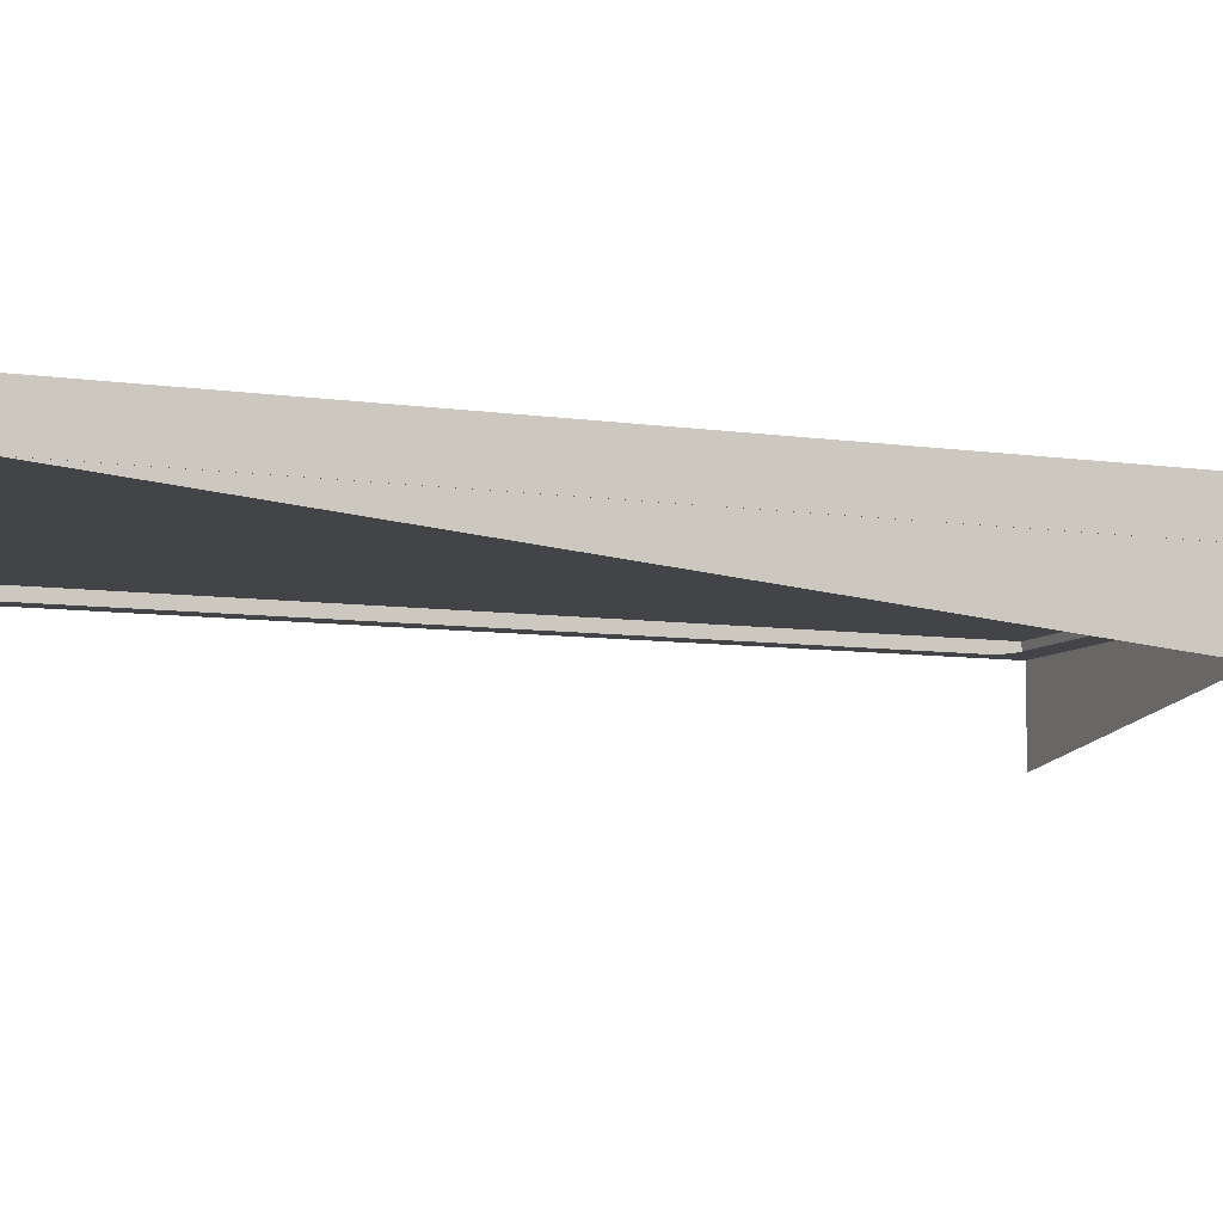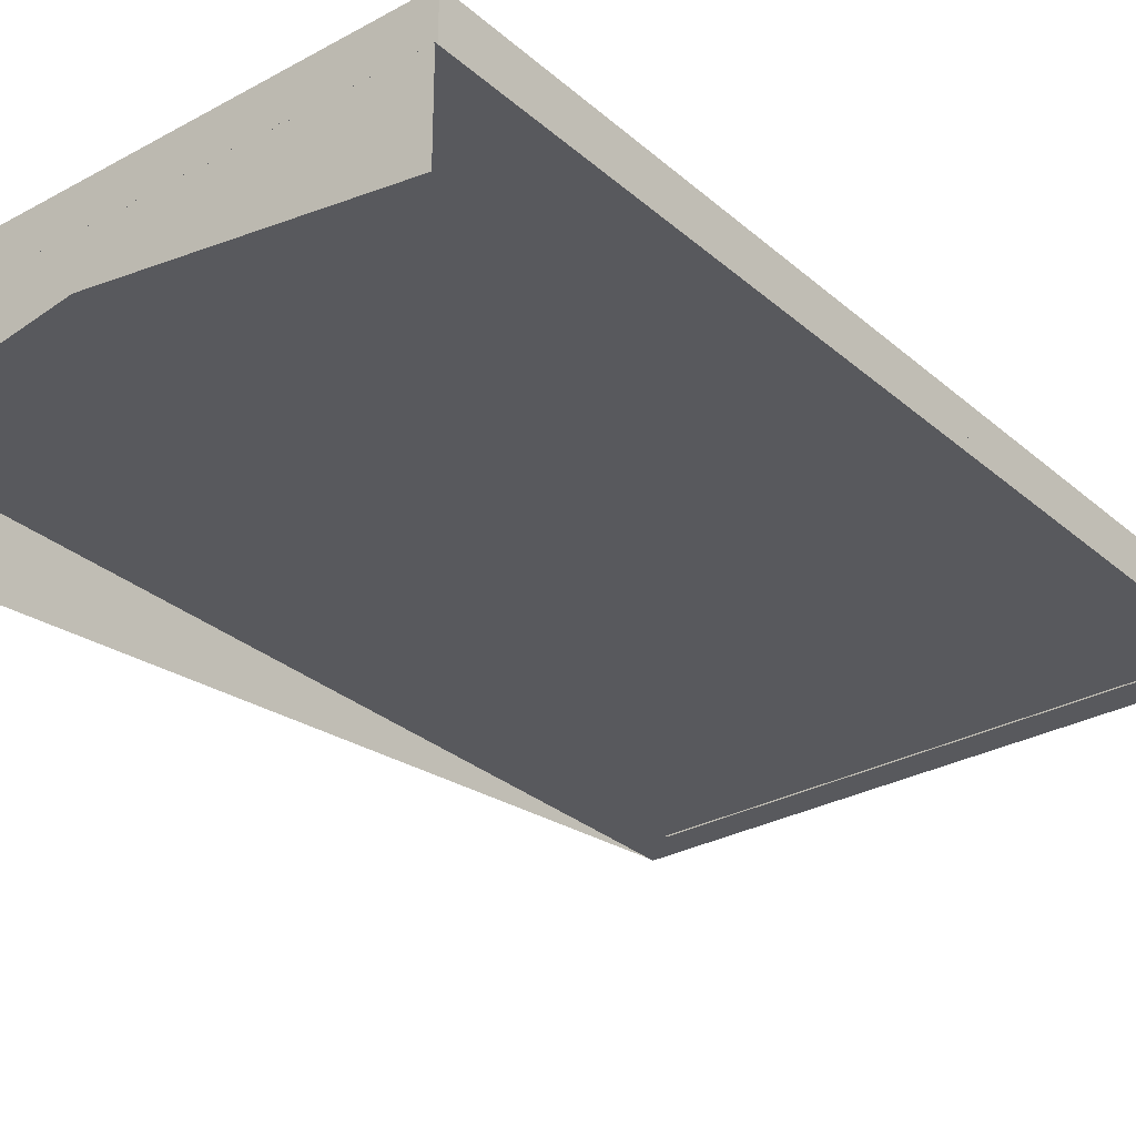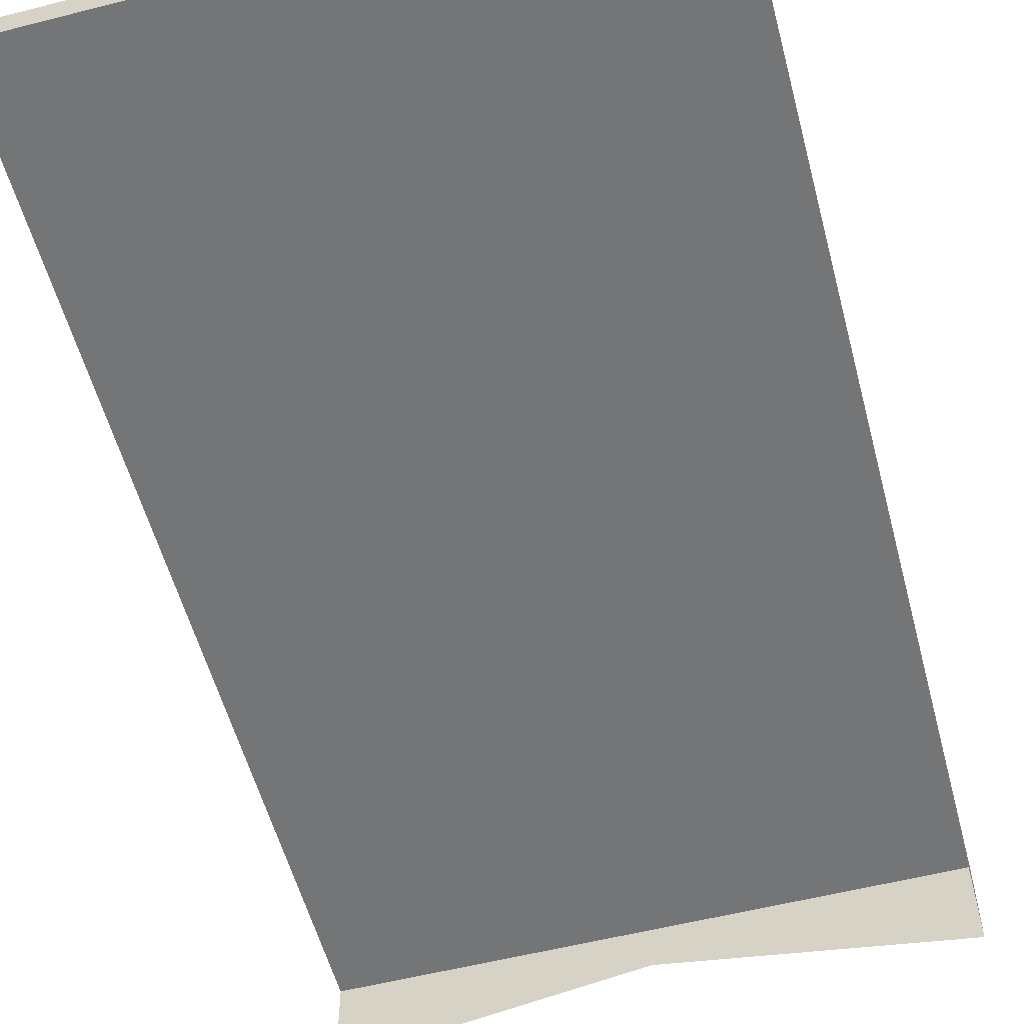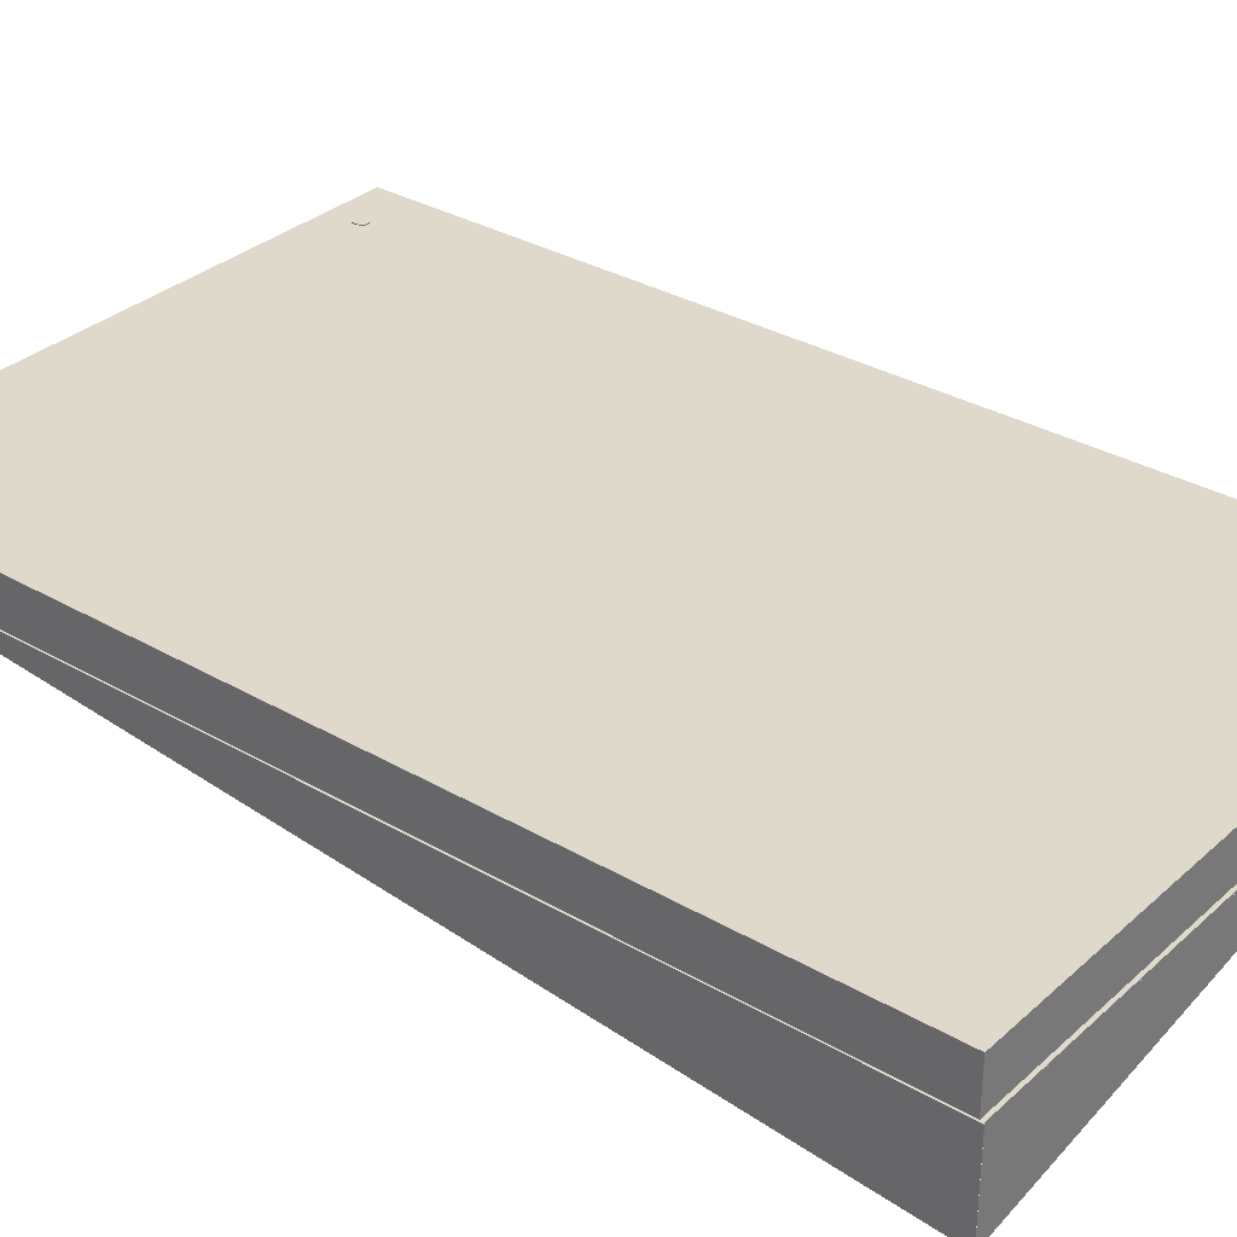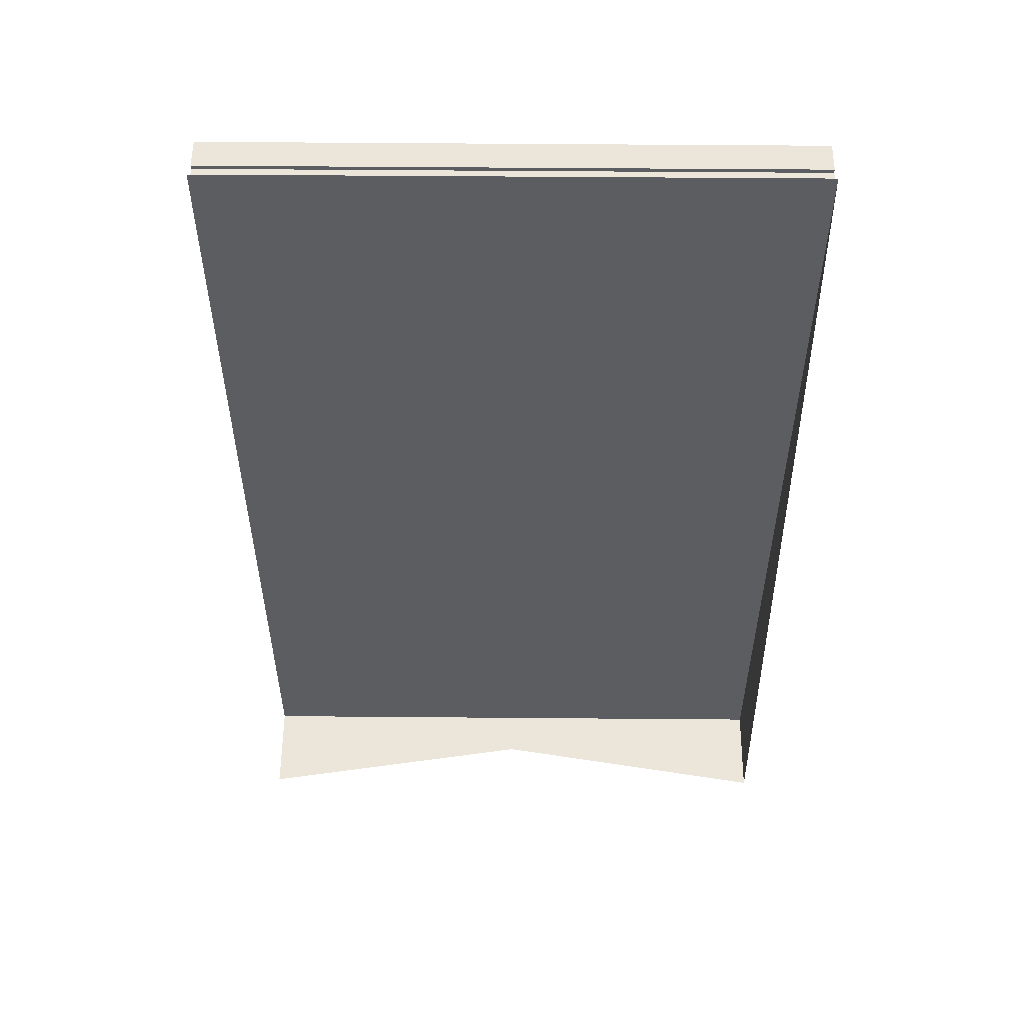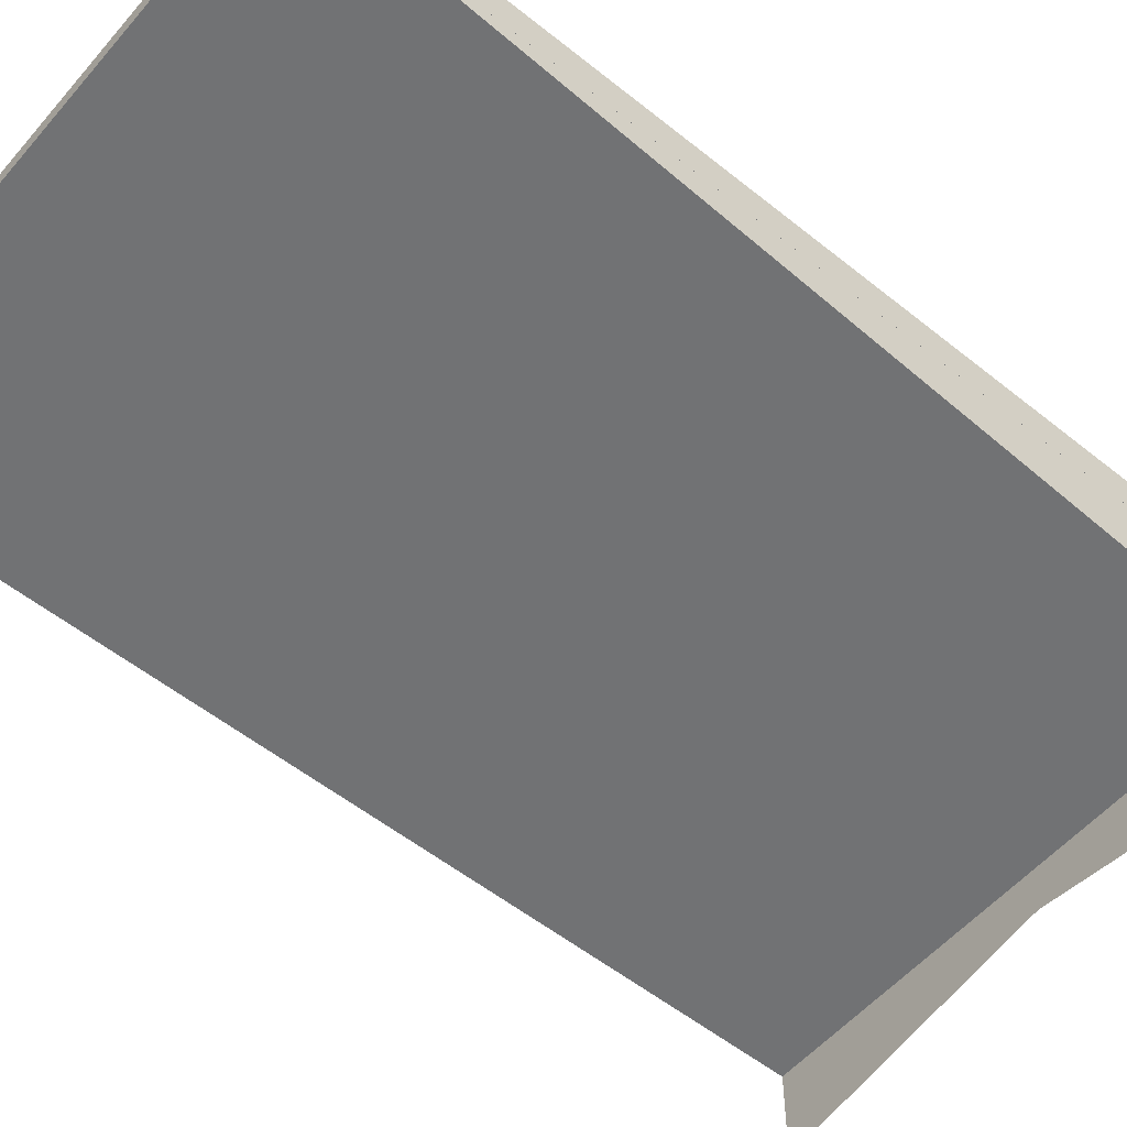
<metadata>
{"format":"obj","ext":"obj","renderer":"f3d","projection":"perspective","resolution":1024,"background":"white","views":[{"elev":-7.8,"azim":-112.6,"up":"+Z"},{"elev":-29.8,"azim":38.7,"up":"+Z"},{"elev":-56.4,"azim":-165.1,"up":"+Z"},{"elev":32.3,"azim":-50.9,"up":"+Z"},{"elev":54.4,"azim":-179.5,"up":"+Y"},{"elev":-55.5,"azim":-130.1,"up":"+Z"}]}
</metadata>
<code>
v -0.4006 -0.5702 0.5088
v -0.4006 0.8019 0.5521
v -0.4006 -0.5702 0.5521
v -0.4006 0.8019 0.5088
v -0.343 0.675 0.5521
v 0.4281 -0.5702 0.5521
v -0.4006 0.7961 0.5088
v 0.4281 0.8019 0.5088
v 0.3705 0.675 0.5521
v -0.343 0.7096 0.5521
v 0.4281 -0.5702 0.5088
v 0.4281 0.7961 0.5088
v -0.4006 -0.5702 0.4871
v 0.4281 0.8019 0.5521
v 0.3357 0.675 0.5521
v -0.3083 0.675 0.5521
v 0.3492 0.7443 0.5521
v 0.4281 0.7961 0.4871
v -0.4006 0.7961 0.4871
v 0.3492 0.7672 0.5521
v 0.3357 0.7096 0.5521
v -0.3083 0.7096 0.5521
v 0.3465 0.7452 0.5521
v 0.4281 -0.5702 0.4871
v 0.3705 0.7096 0.5521
v -0.4028 0.8076 0.4871
v 0.3465 0.7663 0.5521
v 0.3521 0.7669 0.5521
v 0.3521 0.7446 0.5521
v 0.3492 0.7443 0.5535
v 0.3441 0.7473 0.5521
v -0.4028 -0.5759 0.4871
v 0.4302 0.8076 0.4871
v 0.3441 0.7642 0.5521
v 0.3465 0.7663 0.5535
v 0.3547 0.7654 0.5521
v 0.3492 0.7672 0.5535
v 0.3547 0.7461 0.5521
v 0.3521 0.7446 0.5535
v 0.3465 0.7452 0.5535
v 0.3423 0.7503 0.5521
v 0.4302 -0.5759 0.4871
v 0.3423 0.7612 0.5521
v 0.3441 0.7642 0.5535
v 0.3568 0.7628 0.5521
v 0.3521 0.7669 0.5535
v 0.3547 0.7461 0.5535
v 0.3568 0.7487 0.5521
v 0.3441 0.7473 0.5535
v 0.3423 0.7503 0.5535
v 0.3414 0.7539 0.5521
v -0.4028 -0.576 0.4871
v 0.4302 -0.5759 0.4893
v 0.3414 0.7577 0.5521
v 0.3547 0.7654 0.5535
v 0.3582 0.7595 0.5521
v 0.3568 0.7628 0.5535
v 0.3582 0.752 0.5521
v 0.3414 0.7539 0.5535
v 0.4302 -0.576 0.4871
v -0.4028 -0.5759 0.4893
v 0.3423 0.7612 0.5535
v 0.3586 0.7558 0.5521
v 0.3582 0.7595 0.5535
v 0.3568 0.7487 0.5535
v 0.3582 0.752 0.5535
v 0.3414 0.7577 0.5535
v -0.4028 -0.576 0.357
v 0.4302 -0.576 0.4893
v 0.3586 0.7558 0.5535
v -0.4028 -0.576 0.4893
v 0.4302 -0.5759 0.357
v -0.4028 -0.5759 0.357
v -0.4028 -0.5759 0.487
v 0.4302 -0.5759 0.487
v -0.4028 0.8018 0.487
v -0.342 -0.5298 0.487
v -0.3681 -0.4952 0.487
v -0.4026 0.8036 0.487
v -0.355 -0.5251 0.487
v 0.3694 -0.5298 0.487
v -0.3646 -0.5125 0.487
v -0.3681 0.7269 0.487
v 0.01371 0.8076 0.487
v 0.4302 0.8018 0.487
v 0.3825 -0.5251 0.487
v -0.3646 0.7442 0.487
v -0.4019 0.8052 0.487
v 0.01371 0.7615 0.487
v 0.3955 -0.4952 0.487
v 0.3955 0.7269 0.487
v 0.392 -0.5125 0.487
v -0.355 0.7568 0.487
v -0.342 0.7615 0.487
v 0.3694 0.7615 0.487
v -0.401 0.8065 0.487
v 0.43 0.8036 0.487
v 0.392 0.7442 0.487
v -0.3998 0.8073 0.487
v 0.3825 0.7568 0.487
v -0.3984 0.8076 0.487
v 0.4294 0.8052 0.487
v 0.4258 0.8076 0.487
v 0.4284 0.8065 0.487
v 0.4272 0.8073 0.487
f 1 2 3
f 2 1 4
f 6 1 3
f 4 1 7
f 8 2 4
f 1 6 11
f 1 12 7
f 13 7 1
f 7 8 4
f 2 8 14
f 10 16 5
f 6 8 11
f 12 1 11
f 11 13 1
f 7 18 12
f 8 7 12
f 7 13 19
f 8 6 14
f 21 9 15
f 16 10 22
f 11 8 12
f 18 11 12
f 13 11 24
f 18 7 19
f 9 21 25
f 29 23 17
f 23 30 17
f 17 30 23
f 11 18 24
f 20 35 27
f 27 35 20
f 27 28 20
f 28 37 20
f 20 37 28
f 23 29 38
f 17 39 29
f 29 39 17
f 30 23 40
f 40 23 30
f 39 17 30
f 30 17 39
f 23 38 31
f 31 40 23
f 23 40 31
f 34 36 27
f 27 44 34
f 34 44 27
f 35 20 37
f 37 20 35
f 44 27 35
f 35 27 44
f 27 36 28
f 36 46 28
f 28 46 36
f 37 28 46
f 46 28 37
f 29 47 38
f 38 47 29
f 47 29 39
f 39 29 47
f 40 39 30
f 31 38 48
f 40 31 49
f 49 31 40
f 31 48 41
f 50 31 41
f 41 31 50
f 52 42 32
f 32 42 52
f 53 32 42
f 42 32 53
f 43 45 34
f 44 43 34
f 34 43 44
f 34 45 36
f 46 35 37
f 55 44 35
f 57 36 45
f 45 36 57
f 46 36 55
f 55 36 46
f 47 48 38
f 38 48 47
f 39 40 47
f 31 50 49
f 49 50 31
f 47 40 49
f 41 48 58
f 41 59 50
f 50 59 41
f 41 58 51
f 59 41 51
f 51 41 59
f 42 52 60
f 60 52 42
f 32 53 61
f 61 53 32
f 54 56 43
f 62 54 43
f 43 54 62
f 43 56 45
f 43 44 62
f 62 44 43
f 55 35 46
f 57 44 55
f 64 45 56
f 56 45 64
f 36 57 55
f 55 57 36
f 45 64 57
f 57 64 45
f 48 47 65
f 65 47 48
f 65 49 50
f 47 49 65
f 65 58 48
f 48 58 65
f 66 50 59
f 51 58 63
f 51 67 59
f 59 67 51
f 51 63 54
f 67 51 54
f 54 51 67
f 60 68 52
f 52 68 60
f 52 69 60
f 60 69 52
f 69 61 53
f 53 61 69
f 54 63 56
f 54 62 67
f 67 62 54
f 57 62 44
f 70 56 63
f 63 56 70
f 56 70 64
f 64 70 56
f 64 62 57
f 65 50 66
f 58 65 66
f 66 65 58
f 66 59 70
f 66 63 58
f 58 63 66
f 70 59 67
f 69 52 71
f 71 52 69
f 61 69 71
f 71 69 61
f 64 67 62
f 63 66 70
f 70 66 63
f 70 67 64
f 73 76 74
f 74 72 75
f 75 72 74
f 42 74 75
f 75 74 42
f 74 77 75
f 75 77 74
f 78 74 76
f 76 74 78
f 74 42 32
f 32 42 74
f 77 74 80
f 80 74 77
f 81 75 77
f 77 75 81
f 82 74 78
f 78 74 82
f 78 76 83
f 83 76 78
f 84 76 79
f 79 76 84
f 80 74 82
f 82 74 80
f 86 75 81
f 81 75 86
f 83 76 87
f 87 76 83
f 89 76 84
f 84 76 89
f 84 79 88
f 88 79 84
f 75 90 85
f 85 90 75
f 92 75 86
f 86 75 92
f 87 76 93
f 93 76 87
f 94 76 89
f 89 76 94
f 84 95 89
f 89 95 84
f 84 88 96
f 96 88 84
f 90 75 92
f 92 75 90
f 85 90 91
f 91 90 85
f 93 76 94
f 94 76 93
f 95 84 85
f 85 84 95
f 84 96 99
f 99 96 84
f 85 91 98
f 98 91 85
f 85 84 97
f 97 84 85
f 85 100 95
f 95 100 85
f 84 99 101
f 101 99 84
f 85 98 100
f 100 98 85
f 97 84 102
f 102 84 97
f 102 84 104
f 104 84 102
f 105 84 103
f 103 84 105
f 104 84 105
f 105 84 104
f 3 2 1
f 4 1 2
f 3 5 2
f 2 5 3
f 3 1 6
f 7 1 4
f 4 2 8
f 5 3 9
f 9 3 5
f 2 5 10
f 10 5 2
f 11 6 1
f 6 9 3
f 3 9 6
f 7 12 1
f 1 7 13
f 4 8 7
f 14 8 2
f 5 9 15
f 15 9 5
f 5 16 10
f 2 10 17
f 17 10 2
f 11 8 6
f 11 1 12
f 1 13 11
f 9 6 14
f 14 6 9
f 12 18 7
f 12 7 8
f 19 13 7
f 14 6 8
f 2 20 14
f 14 20 2
f 15 9 21
f 5 15 16
f 16 15 5
f 22 10 16
f 22 17 10
f 10 17 22
f 2 17 23
f 23 17 2
f 12 8 11
f 12 11 18
f 24 11 13
f 9 14 25
f 25 14 9
f 19 7 18
f 2 27 20
f 20 27 2
f 28 14 20
f 20 14 28
f 25 21 9
f 21 16 15
f 15 16 21
f 16 21 22
f 22 21 16
f 21 17 22
f 22 17 21
f 17 23 29
f 2 23 31
f 31 23 2
f 24 18 11
f 25 14 21
f 21 14 25
f 2 34 27
f 27 34 2
f 20 28 27
f 36 14 28
f 28 14 36
f 21 29 17
f 17 29 21
f 38 29 23
f 31 38 23
f 2 31 41
f 41 31 2
f 21 14 38
f 38 14 21
f 2 43 34
f 34 43 2
f 27 36 34
f 28 36 27
f 45 14 36
f 36 14 45
f 21 38 29
f 29 38 21
f 30 39 40
f 48 38 31
f 41 48 31
f 2 41 51
f 51 41 2
f 38 14 48
f 48 14 38
f 2 54 43
f 43 54 2
f 34 45 43
f 36 45 34
f 37 35 46
f 35 44 55
f 56 14 45
f 45 14 56
f 47 40 39
f 49 40 47
f 58 48 41
f 51 58 41
f 2 51 54
f 54 51 2
f 48 14 58
f 58 14 48
f 43 56 54
f 45 56 43
f 46 35 55
f 55 44 57
f 63 14 56
f 56 14 63
f 50 49 65
f 65 49 47
f 59 50 66
f 63 58 51
f 54 63 51
f 58 14 63
f 63 14 58
f 56 63 54
f 44 62 57
f 57 62 64
f 66 50 65
f 70 59 66
f 67 59 70
f 62 67 64
f 64 67 70
f 26 13 19
f 13 32 24
f 18 33 19
f 32 13 26
f 26 19 33
f 24 33 18
f 42 24 32
f 24 42 33
f 19 13 26
f 24 32 13
f 19 33 18
f 26 13 32
f 33 19 26
f 18 33 24
f 32 24 42
f 33 42 24
f 74 76 73

</code>
